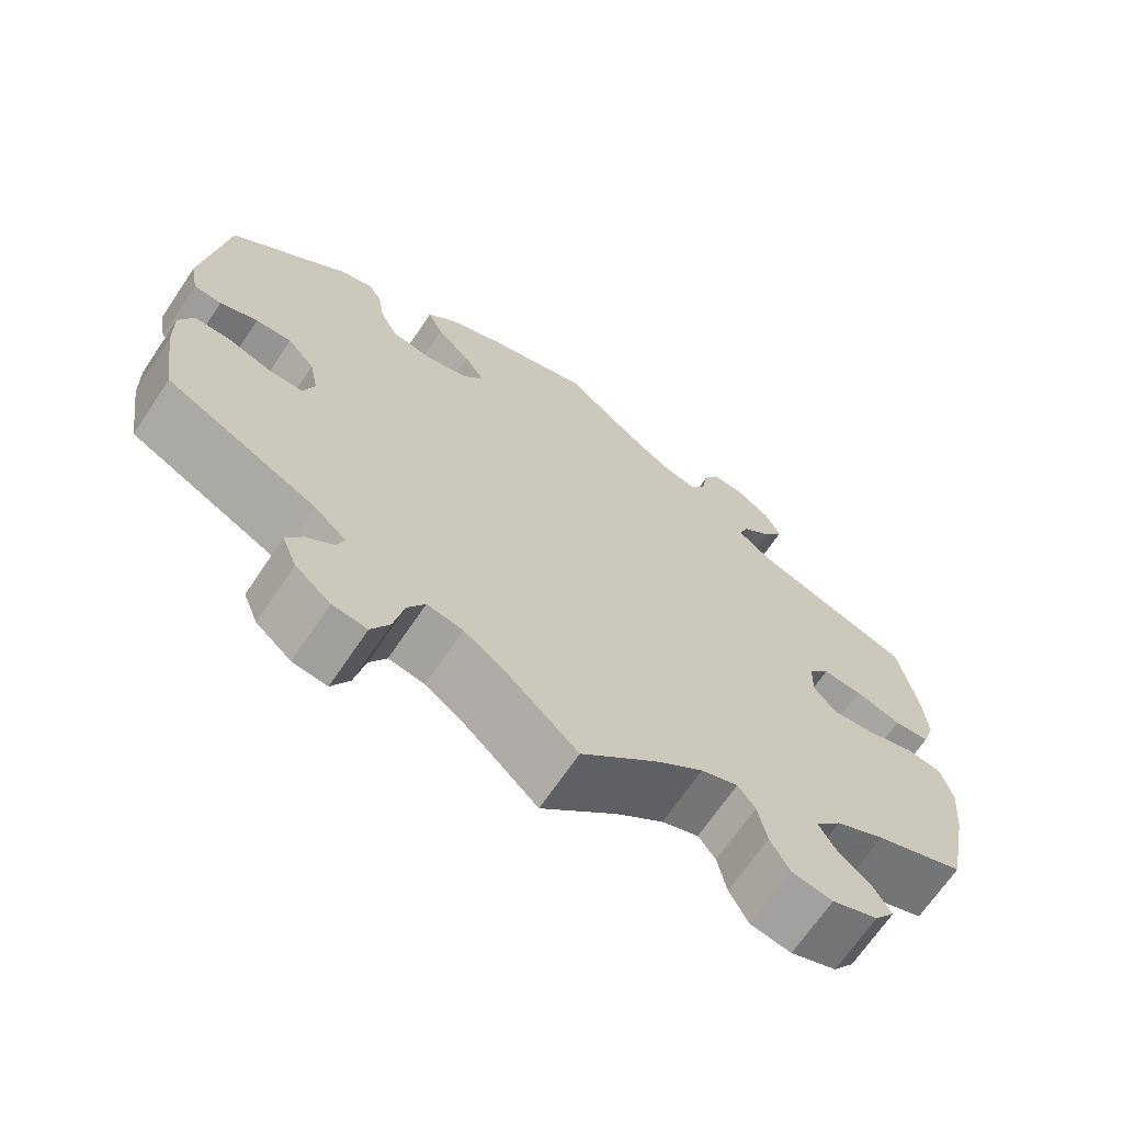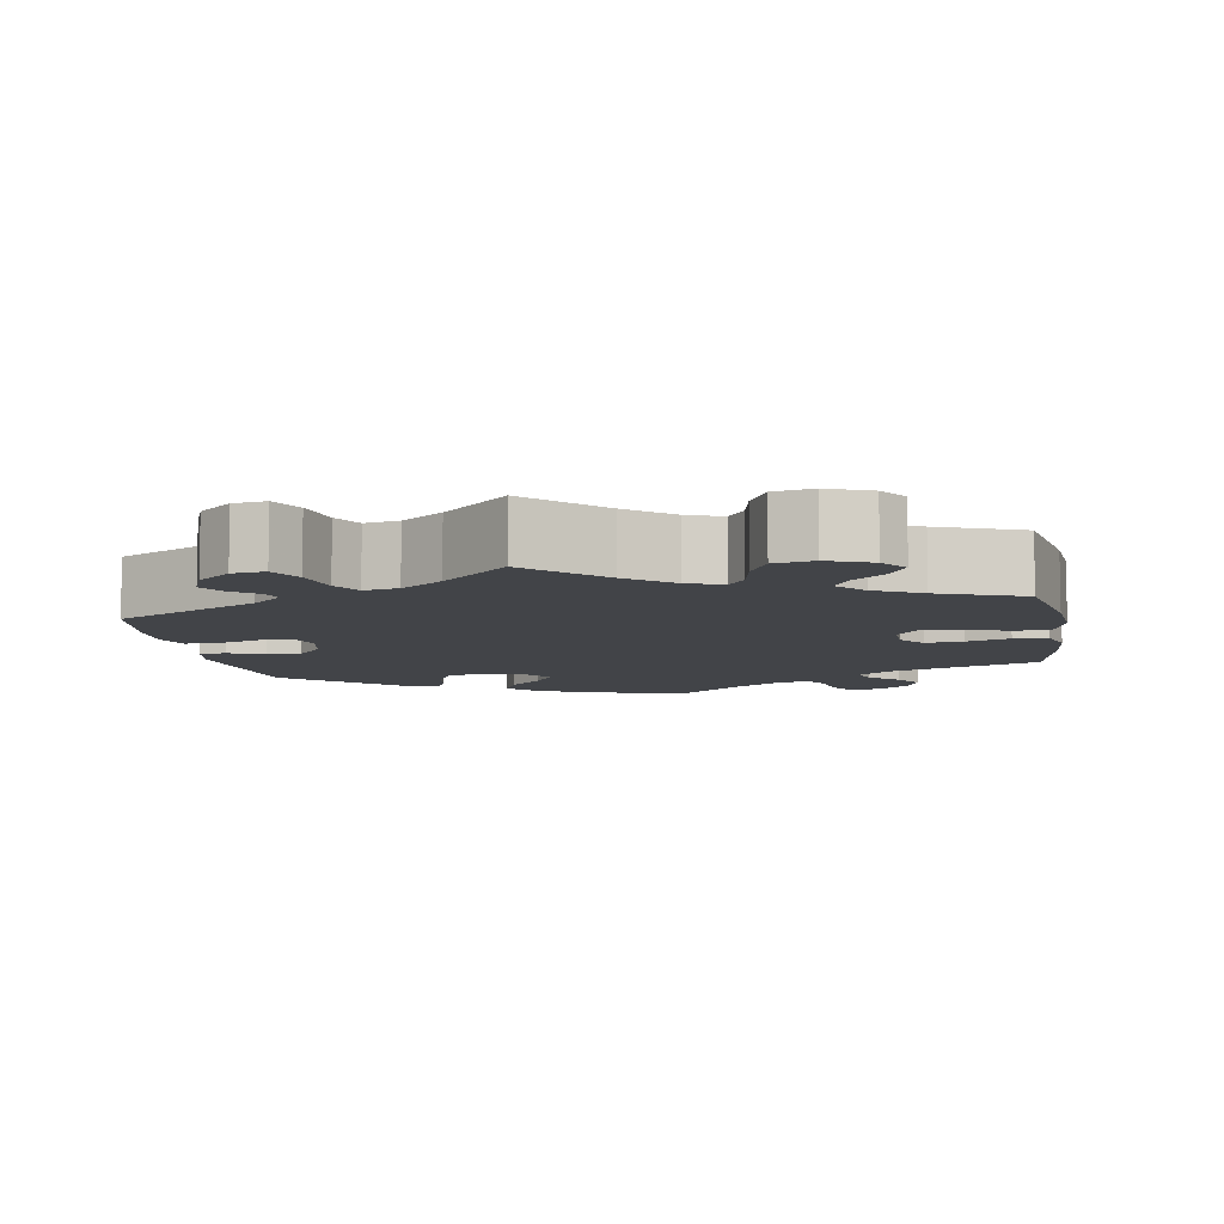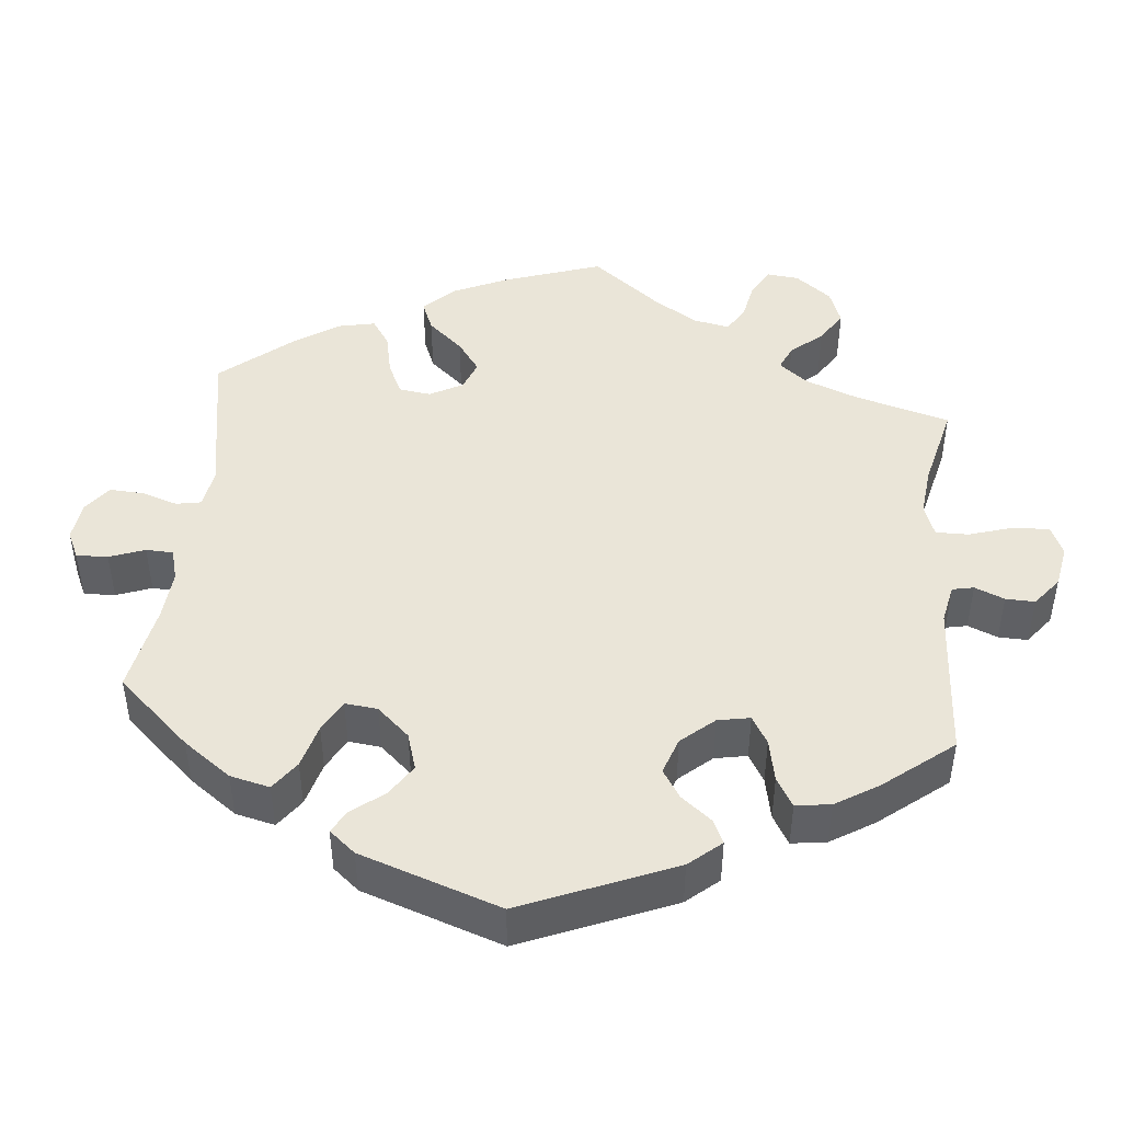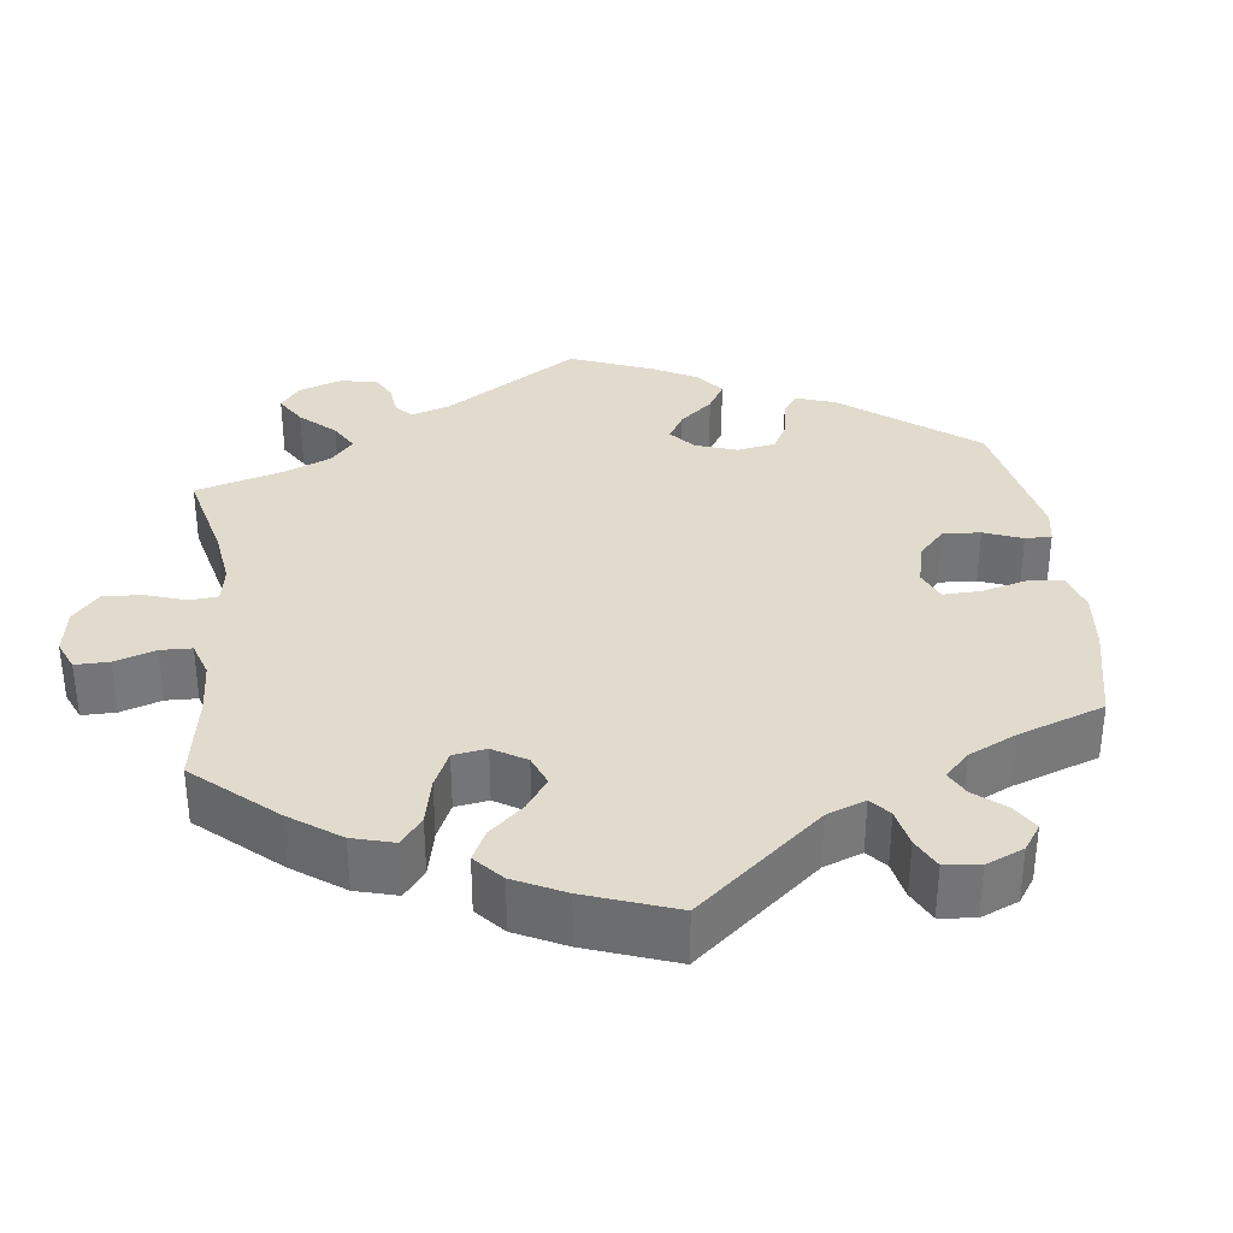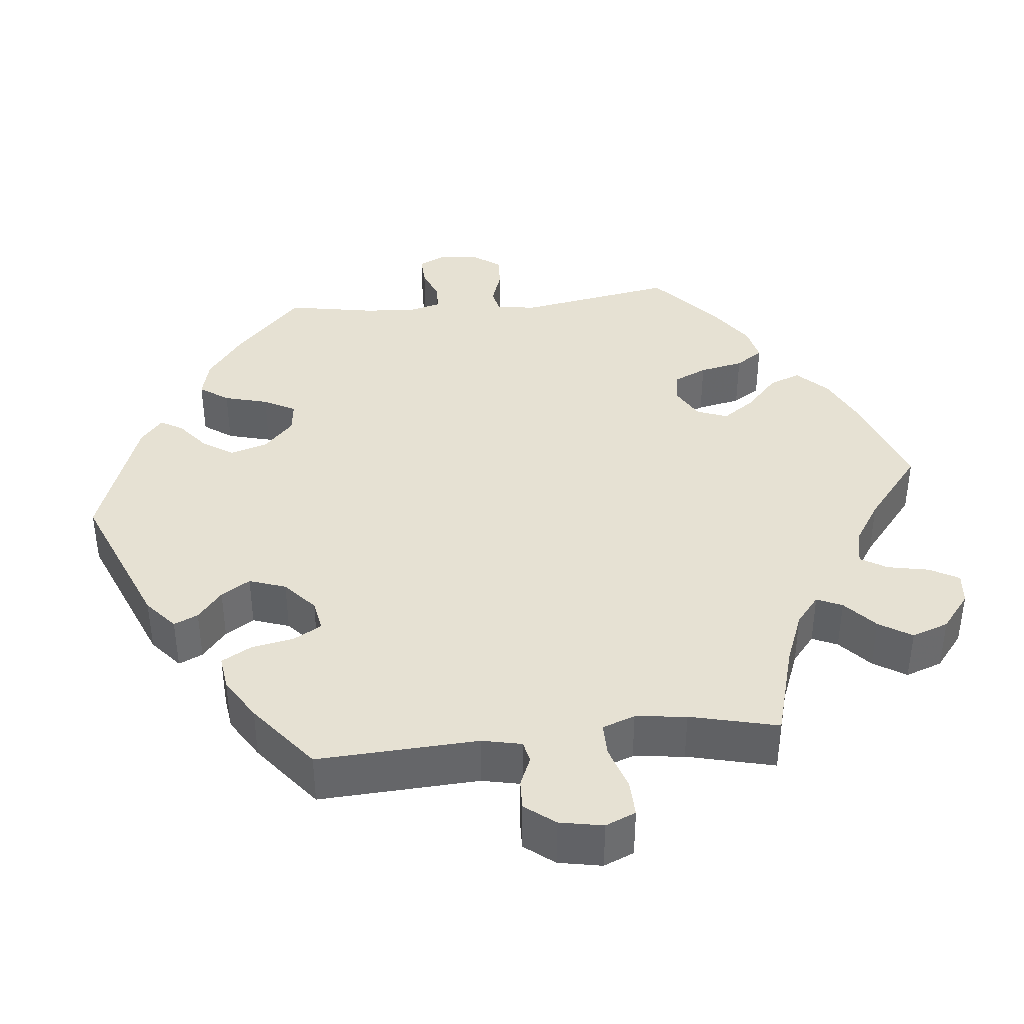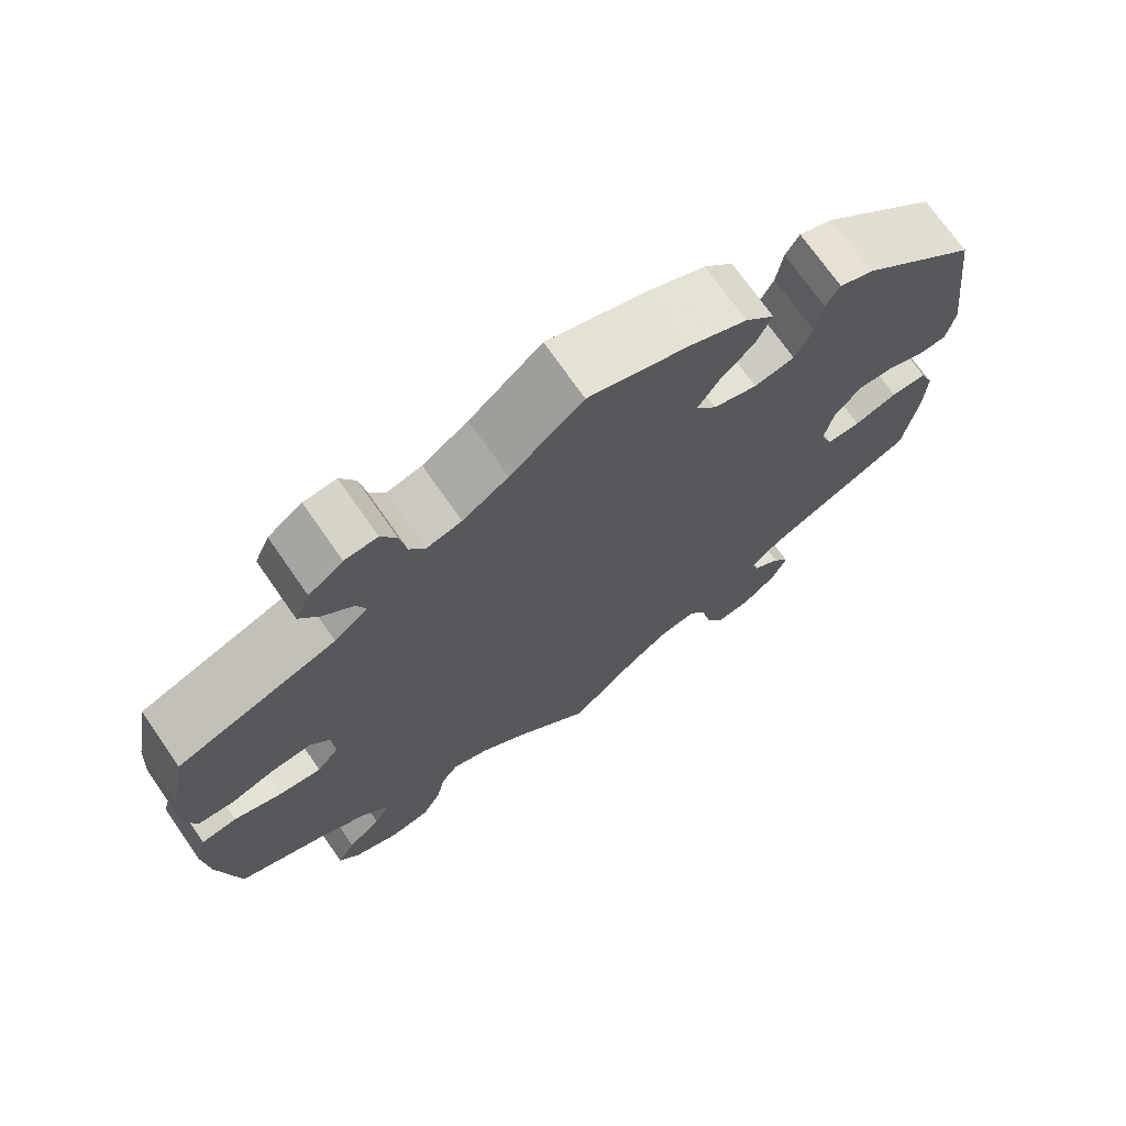
<metadata>
{"format":"obj","ext":"obj","renderer":"f3d","projection":"perspective","resolution":1024,"background":"white","views":[{"elev":-68.4,"azim":146.0,"up":"+Z"},{"elev":-8.0,"azim":-170.1,"up":"+Y"},{"elev":45.0,"azim":65.6,"up":"+Y"},{"elev":33.8,"azim":-66.7,"up":"+Y"},{"elev":38.7,"azim":144.2,"up":"+Y"},{"elev":71.9,"azim":-34.8,"up":"+Z"}]}
</metadata>
<code>
v 0.317 0.07 -0.382
v 0.278 0.07 -0.417
v 0.287 0.07 -0.444
v 0.32 0.07 -0.469
v 0.34 0.07 -0.501
v 0.322 0.07 -0.546
v 0.279 0.07 -0.583
v 0.237 0.07 -0.588
v 0.215 0.07 -0.547
v 0.202 0.07 -0.488
v 0.181 0.07 -0.451
v 0.137 0.07 -0.459
v 0.084 0.07 -0.498
v 0 0.07 -0.578
v -0.092 0.07 -0.489
v -0.15 0.07 -0.443
v -0.195 0.07 -0.426
v -0.216 0.07 -0.455
v -0.227 0.07 -0.509
v -0.25 0.07 -0.553
v -0.3 0.07 -0.562
v -0.356 0.07 -0.54
v -0.381 0.07 -0.506
v -0.359 0.07 -0.469
v -0.318 0.07 -0.433
v -0.299 0.07 -0.398
v -0.331 0.07 -0.362
v -0.391 0.07 -0.331
v -0.5 0.07 -0.289
v -0.526 0.07 -0.156
v -0.533 0.07 -0.077
v -0.519 0.07 -0.024
v -0.475 0.07 -0.018
v -0.416 0.07 -0.037
v -0.365 0.07 -0.042
v -0.338 0.07 -0.009
v -0.339 0.07 0.04
v -0.365 0.07 0.073
v -0.413 0.07 0.069
v -0.469 0.07 0.051
v -0.512 0.07 0.054
v -0.527 0.07 0.1
v -0.522 0.07 0.171
v -0.5 0.07 0.289
v -0.304 0.07 0.359
v -0.263 0.07 0.392
v -0.274 0.07 0.423
v -0.311 0.07 0.456
v -0.335 0.07 0.493
v -0.317 0.07 0.534
v -0.275 0.07 0.565
v -0.235 0.07 0.568
v -0.216 0.07 0.532
v -0.208 0.07 0.484
v -0.189 0.07 0.454
v -0.146 0.07 0.465
v -0.09 0.07 0.503
v -0.001 0.07 0.578
v 0.122 0.07 0.539
v 0.192 0.07 0.508
v 0.228 0.07 0.47
v 0.209 0.07 0.428
v 0.167 0.07 0.386
v 0.142 0.07 0.346
v 0.167 0.07 0.312
v 0.221 0.07 0.295
v 0.27 0.07 0.306
v 0.292 0.07 0.349
v 0.3 0.07 0.401
v 0.317 0.07 0.43
v 0.358 0.07 0.415
v 0.501 0.07 0.29
v 0.528 0.07 0.081
v 0.518 0.07 0.028
v 0.484 0.07 0.025
v 0.438 0.07 0.043
v 0.394 0.07 0.045
v 0.361 0.07 0.007
v 0.35 0.07 -0.048
v 0.364 0.07 -0.088
v 0.406 0.07 -0.088
v 0.459 0.07 -0.07
v 0.503 0.07 -0.07
v 0.52 0.07 -0.112
v 0.518 0.07 -0.177
v 0.501 0.07 -0.289
v 0.317 0 -0.382
v 0.278 0 -0.417
v 0.287 0 -0.444
v 0.32 0 -0.469
v 0.34 0 -0.501
v 0.322 0 -0.546
v 0.279 0 -0.583
v 0.237 0 -0.588
v 0.215 0 -0.547
v 0.202 0 -0.488
v 0.181 0 -0.451
v 0.137 0 -0.459
v 0.084 0 -0.498
v 0 0 -0.578
v -0.092 0 -0.489
v -0.15 0 -0.443
v -0.195 0 -0.426
v -0.216 0 -0.455
v -0.227 0 -0.509
v -0.25 0 -0.553
v -0.3 0 -0.562
v -0.356 0 -0.54
v -0.381 0 -0.506
v -0.359 0 -0.469
v -0.318 0 -0.433
v -0.299 0 -0.398
v -0.331 0 -0.362
v -0.391 0 -0.331
v -0.5 0 -0.289
v -0.526 0 -0.156
v -0.533 0 -0.077
v -0.519 0 -0.024
v -0.475 0 -0.018
v -0.416 0 -0.037
v -0.365 0 -0.042
v -0.338 0 -0.009
v -0.339 0 0.04
v -0.365 0 0.073
v -0.413 0 0.069
v -0.469 0 0.051
v -0.512 0 0.054
v -0.527 0 0.1
v -0.522 0 0.171
v -0.5 0 0.289
v -0.304 0 0.359
v -0.263 0 0.392
v -0.274 0 0.423
v -0.311 0 0.456
v -0.335 0 0.493
v -0.317 0 0.534
v -0.275 0 0.565
v -0.235 0 0.568
v -0.216 0 0.532
v -0.208 0 0.484
v -0.189 0 0.454
v -0.146 0 0.465
v -0.09 0 0.503
v -0.001 0 0.578
v 0.122 0 0.539
v 0.192 0 0.508
v 0.228 0 0.47
v 0.209 0 0.428
v 0.167 0 0.386
v 0.142 0 0.346
v 0.167 0 0.312
v 0.221 0 0.295
v 0.27 0 0.306
v 0.292 0 0.349
v 0.3 0 0.401
v 0.317 0 0.43
v 0.358 0 0.415
v 0.501 0 0.29
v 0.528 0 0.081
v 0.518 0 0.028
v 0.484 0 0.025
v 0.438 0 0.043
v 0.394 0 0.045
v 0.361 0 0.007
v 0.35 0 -0.048
v 0.364 0 -0.088
v 0.406 0 -0.088
v 0.459 0 -0.07
v 0.503 0 -0.07
v 0.52 0 -0.112
v 0.518 0 -0.177
v 0.501 0 -0.289
f 85 86 1
f 84 85 1 2
f 81 82 83 84
f 80 81 84 2
f 79 80 2
f 73 74 75 76
f 73 76 77
f 72 73 77
f 71 72 77 78
f 68 69 70 71
f 67 68 71 78
f 60 61 62 63
f 60 63 64
f 57 58 59 60
f 56 57 60 64
f 55 56 64 65
f 51 52 53 54
f 51 54 55
f 50 51 55
f 47 48 49 50
f 47 50 55
f 46 47 55 65
f 42 43 44 45
f 39 40 41 42
f 38 39 42 45
f 37 38 45 46
f 31 32 33 34
f 31 34 35
f 28 29 30 31
f 27 28 31 35
f 26 27 35 36
f 22 23 24 25
f 22 25 26
f 21 22 26
f 18 19 20 21
f 17 18 21 26
f 13 14 15
f 12 13 15 16
f 11 12 16 17
f 7 8 9 10
f 7 10 11
f 6 7 11
f 3 4 5 6
f 3 6 11
f 2 3 11 17
f 66 67 78 79
f 46 65 66 79
f 36 37 46 79
f 26 36 79
f 2 17 26 79
f 87 172 171
f 88 87 171 170
f 170 169 168 167
f 88 170 167 166
f 88 166 165
f 162 161 160 159
f 163 162 159
f 163 159 158
f 164 163 158 157
f 157 156 155 154
f 164 157 154 153
f 149 148 147 146
f 150 149 146
f 146 145 144 143
f 150 146 143 142
f 151 150 142 141
f 140 139 138 137
f 141 140 137
f 141 137 136
f 136 135 134 133
f 141 136 133
f 151 141 133 132
f 131 130 129 128
f 128 127 126 125
f 131 128 125 124
f 132 131 124 123
f 120 119 118 117
f 121 120 117
f 117 116 115 114
f 121 117 114 113
f 122 121 113 112
f 111 110 109 108
f 112 111 108
f 112 108 107
f 107 106 105 104
f 112 107 104 103
f 101 100 99
f 102 101 99 98
f 103 102 98 97
f 96 95 94 93
f 97 96 93
f 97 93 92
f 92 91 90 89
f 97 92 89
f 103 97 89 88
f 165 164 153 152
f 165 152 151 132
f 165 132 123 122
f 165 122 112
f 165 112 103 88
f 1 87 88 2
f 2 88 89 3
f 3 89 90 4
f 4 90 91 5
f 5 91 92 6
f 6 92 93 7
f 7 93 94 8
f 8 94 95 9
f 9 95 96 10
f 10 96 97 11
f 11 97 98 12
f 12 98 99 13
f 13 99 100 14
f 14 100 101 15
f 15 101 102 16
f 16 102 103 17
f 17 103 104 18
f 18 104 105 19
f 19 105 106 20
f 20 106 107 21
f 21 107 108 22
f 22 108 109 23
f 23 109 110 24
f 24 110 111 25
f 25 111 112 26
f 26 112 113 27
f 27 113 114 28
f 28 114 115 29
f 29 115 116 30
f 30 116 117 31
f 31 117 118 32
f 32 118 119 33
f 33 119 120 34
f 34 120 121 35
f 35 121 122 36
f 36 122 123 37
f 37 123 124 38
f 38 124 125 39
f 39 125 126 40
f 40 126 127 41
f 41 127 128 42
f 42 128 129 43
f 43 129 130 44
f 44 130 131 45
f 45 131 132 46
f 46 132 133 47
f 47 133 134 48
f 48 134 135 49
f 49 135 136 50
f 50 136 137 51
f 51 137 138 52
f 52 138 139 53
f 53 139 140 54
f 54 140 141 55
f 55 141 142 56
f 56 142 143 57
f 57 143 144 58
f 58 144 145 59
f 59 145 146 60
f 60 146 147 61
f 61 147 148 62
f 62 148 149 63
f 63 149 150 64
f 64 150 151 65
f 65 151 152 66
f 66 152 153 67
f 67 153 154 68
f 68 154 155 69
f 69 155 156 70
f 70 156 157 71
f 71 157 158 72
f 72 158 159 73
f 73 159 160 74
f 74 160 161 75
f 75 161 162 76
f 76 162 163 77
f 77 163 164 78
f 78 164 165 79
f 79 165 166 80
f 80 166 167 81
f 81 167 168 82
f 82 168 169 83
f 83 169 170 84
f 84 170 171 85
f 85 171 172 86
f 86 172 87 1

</code>
